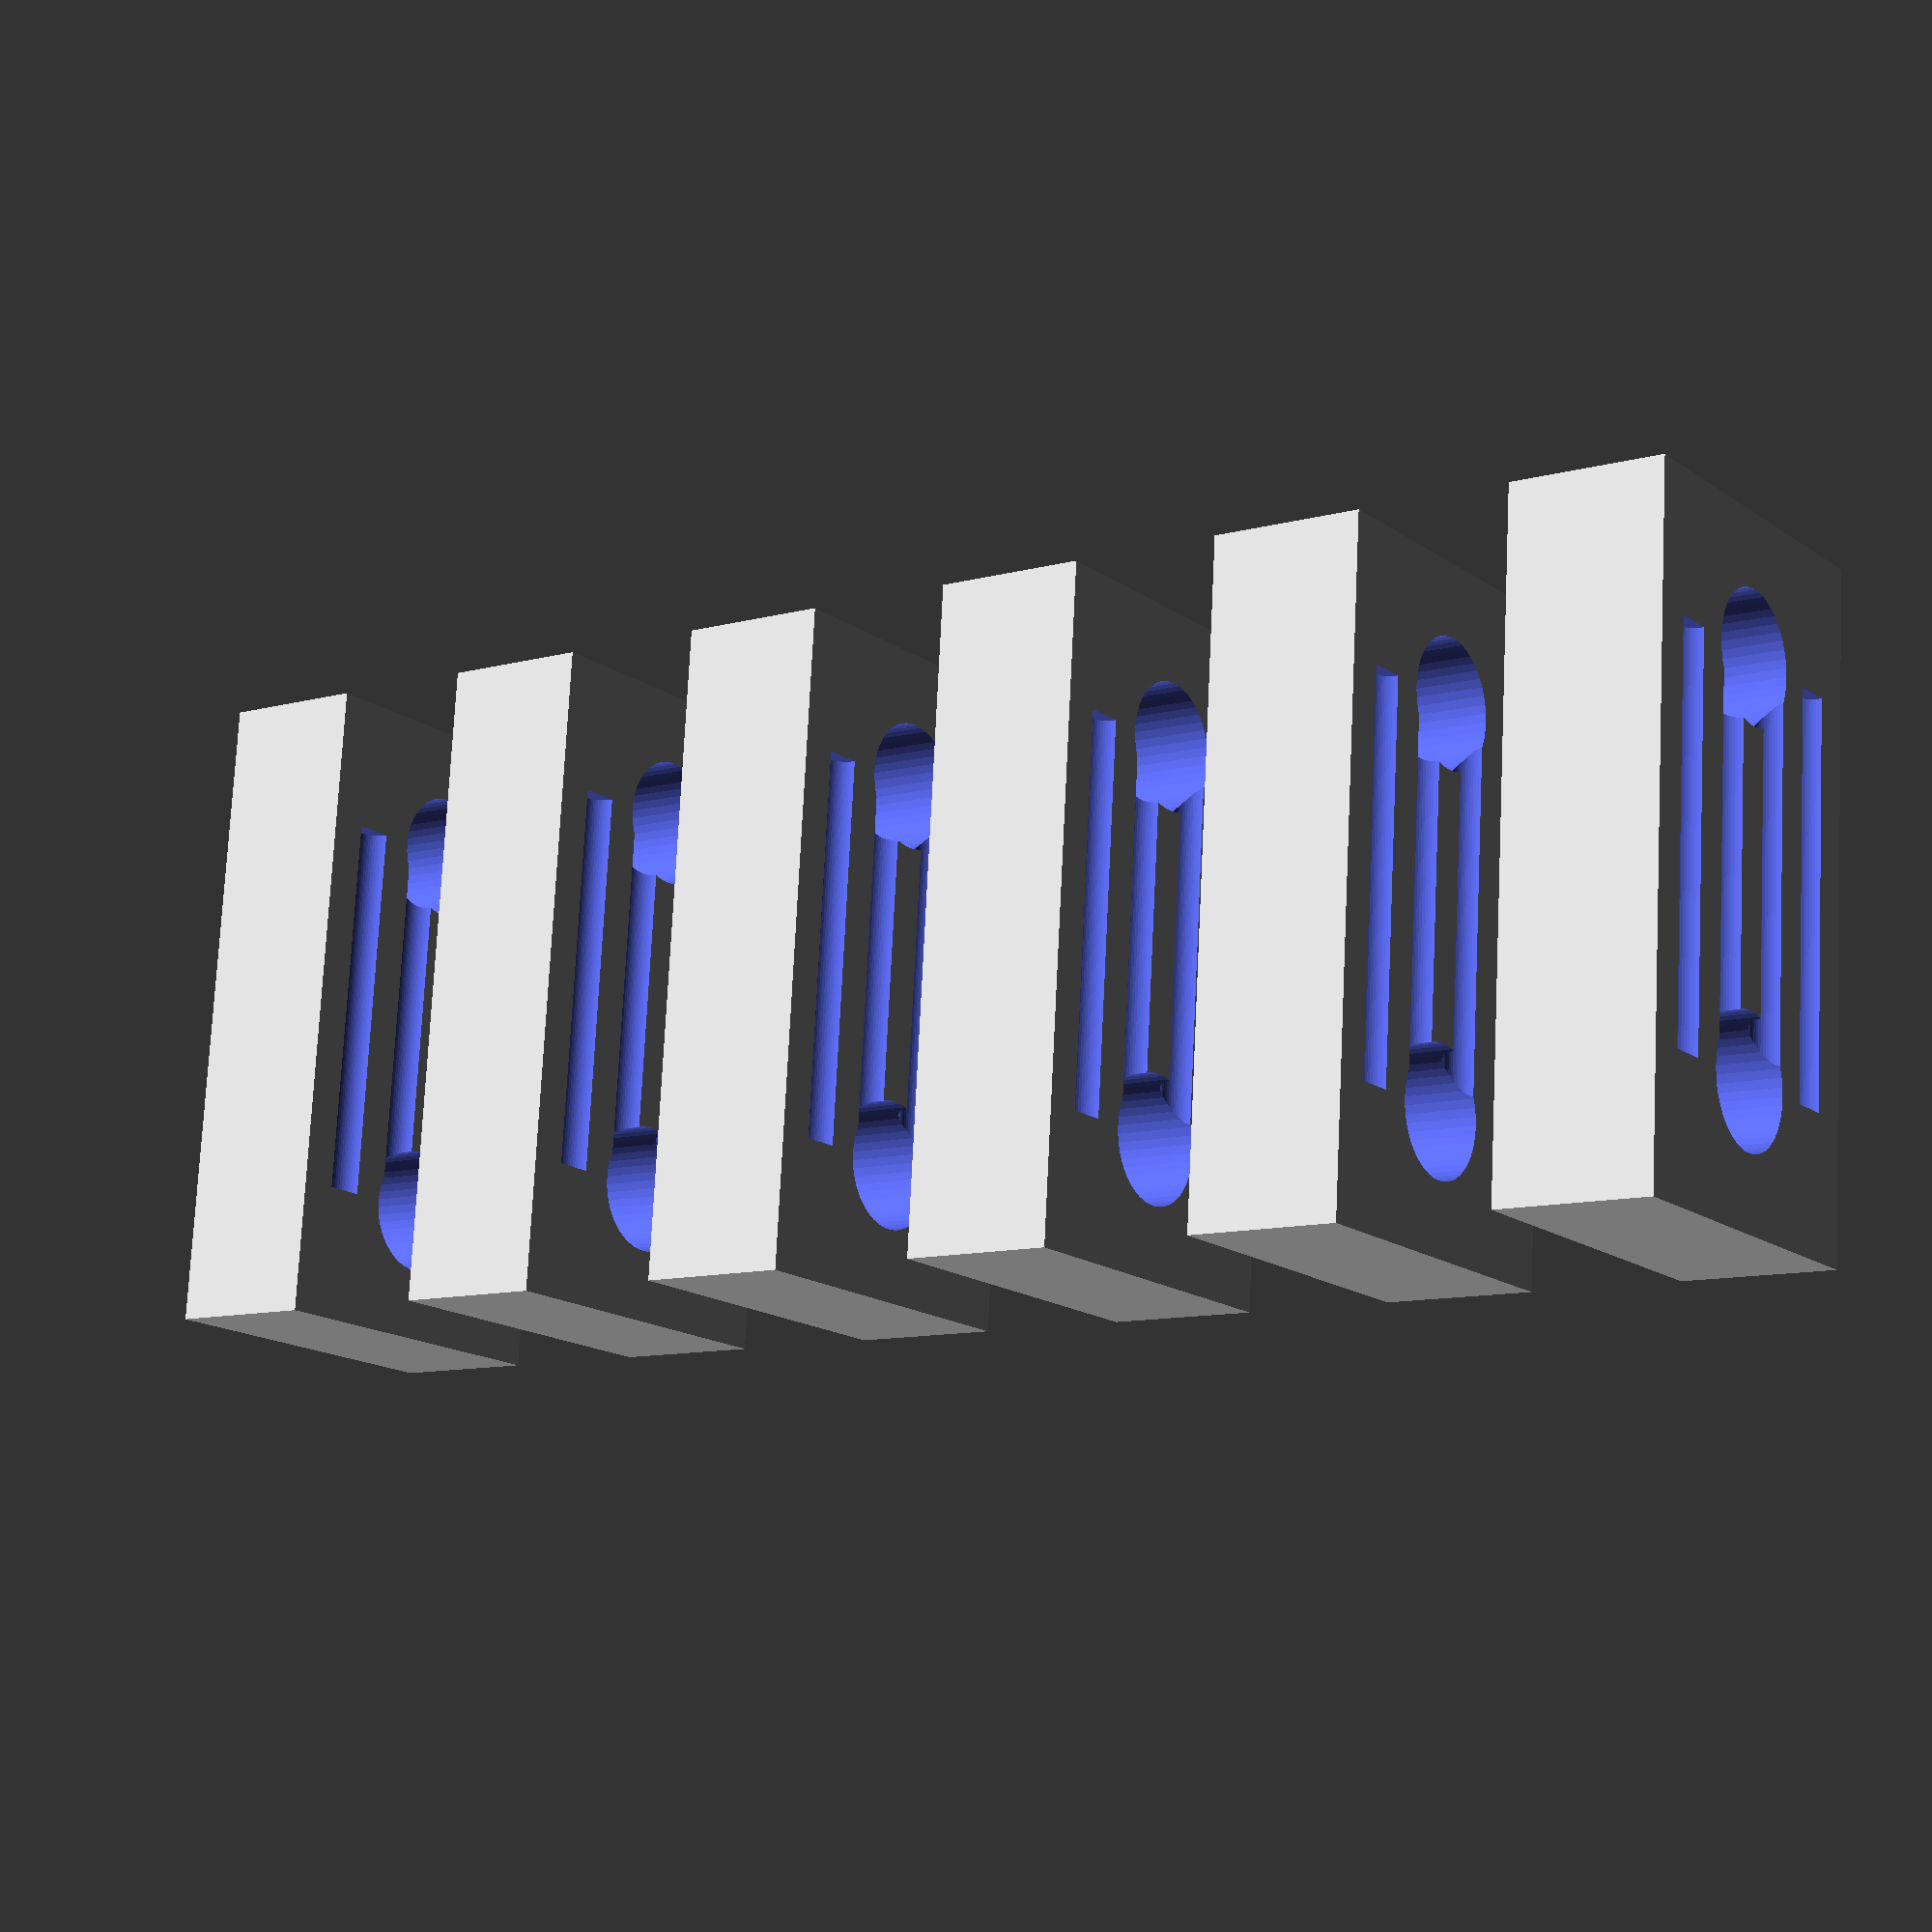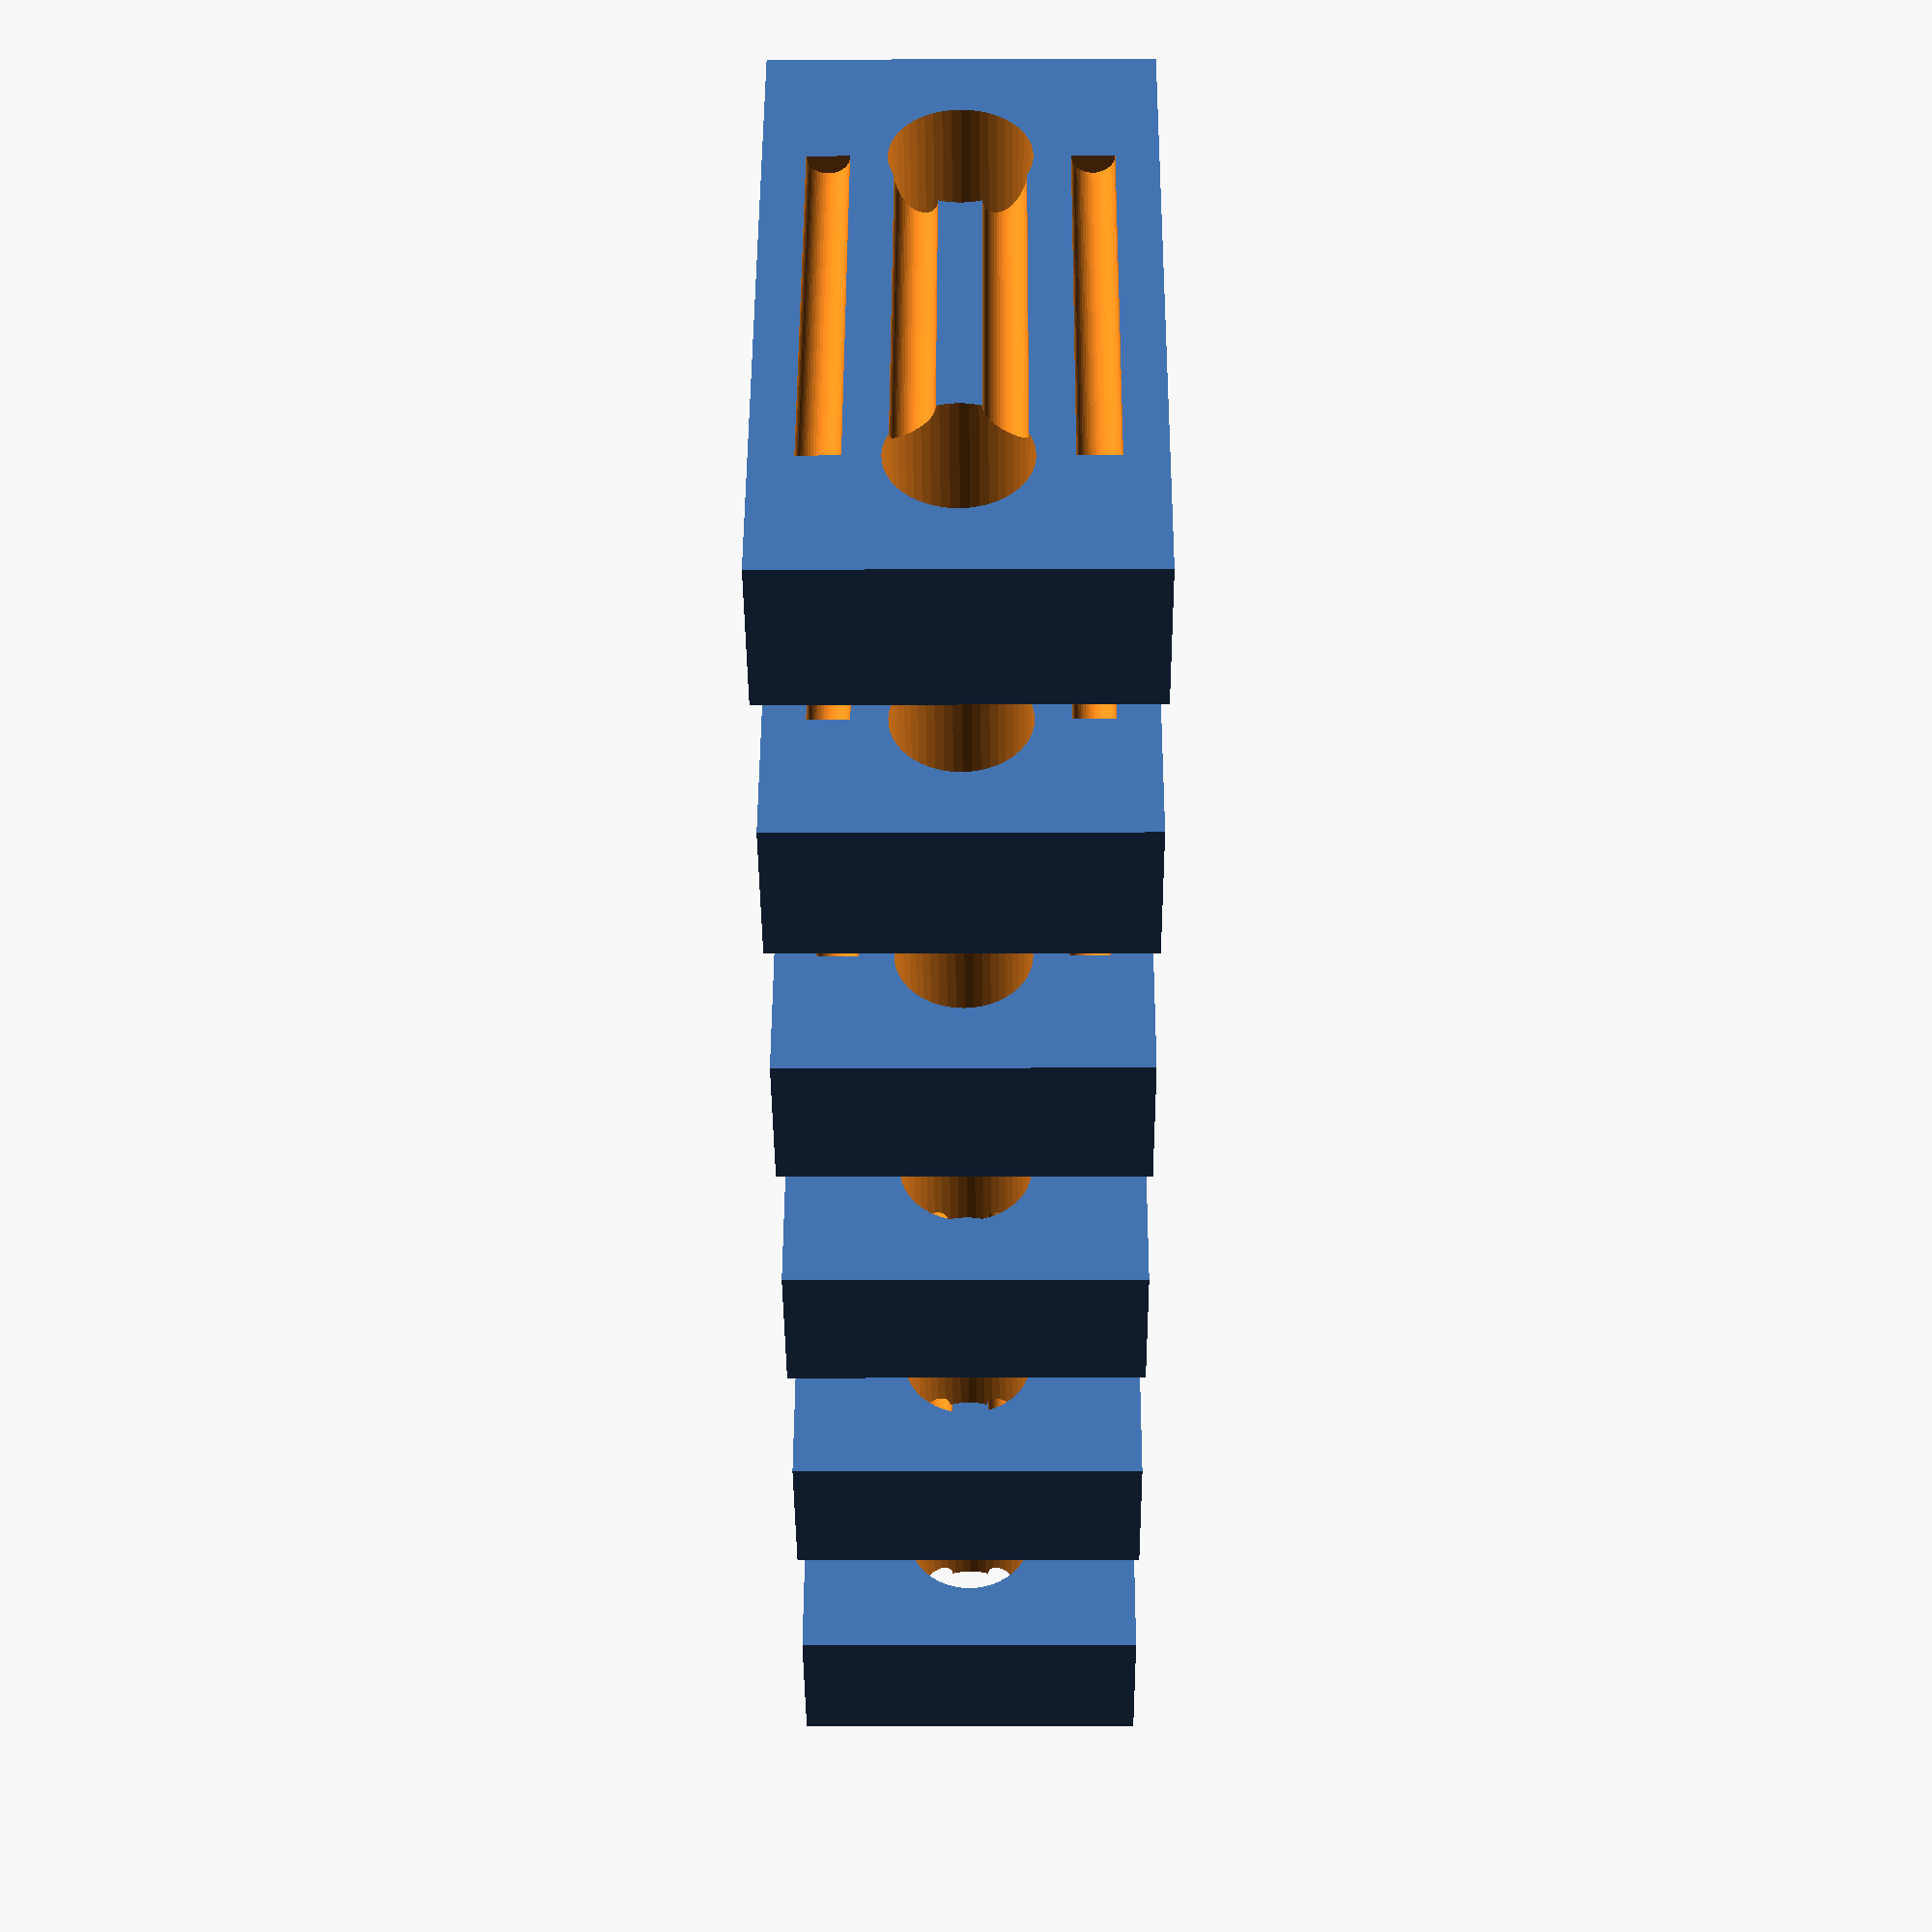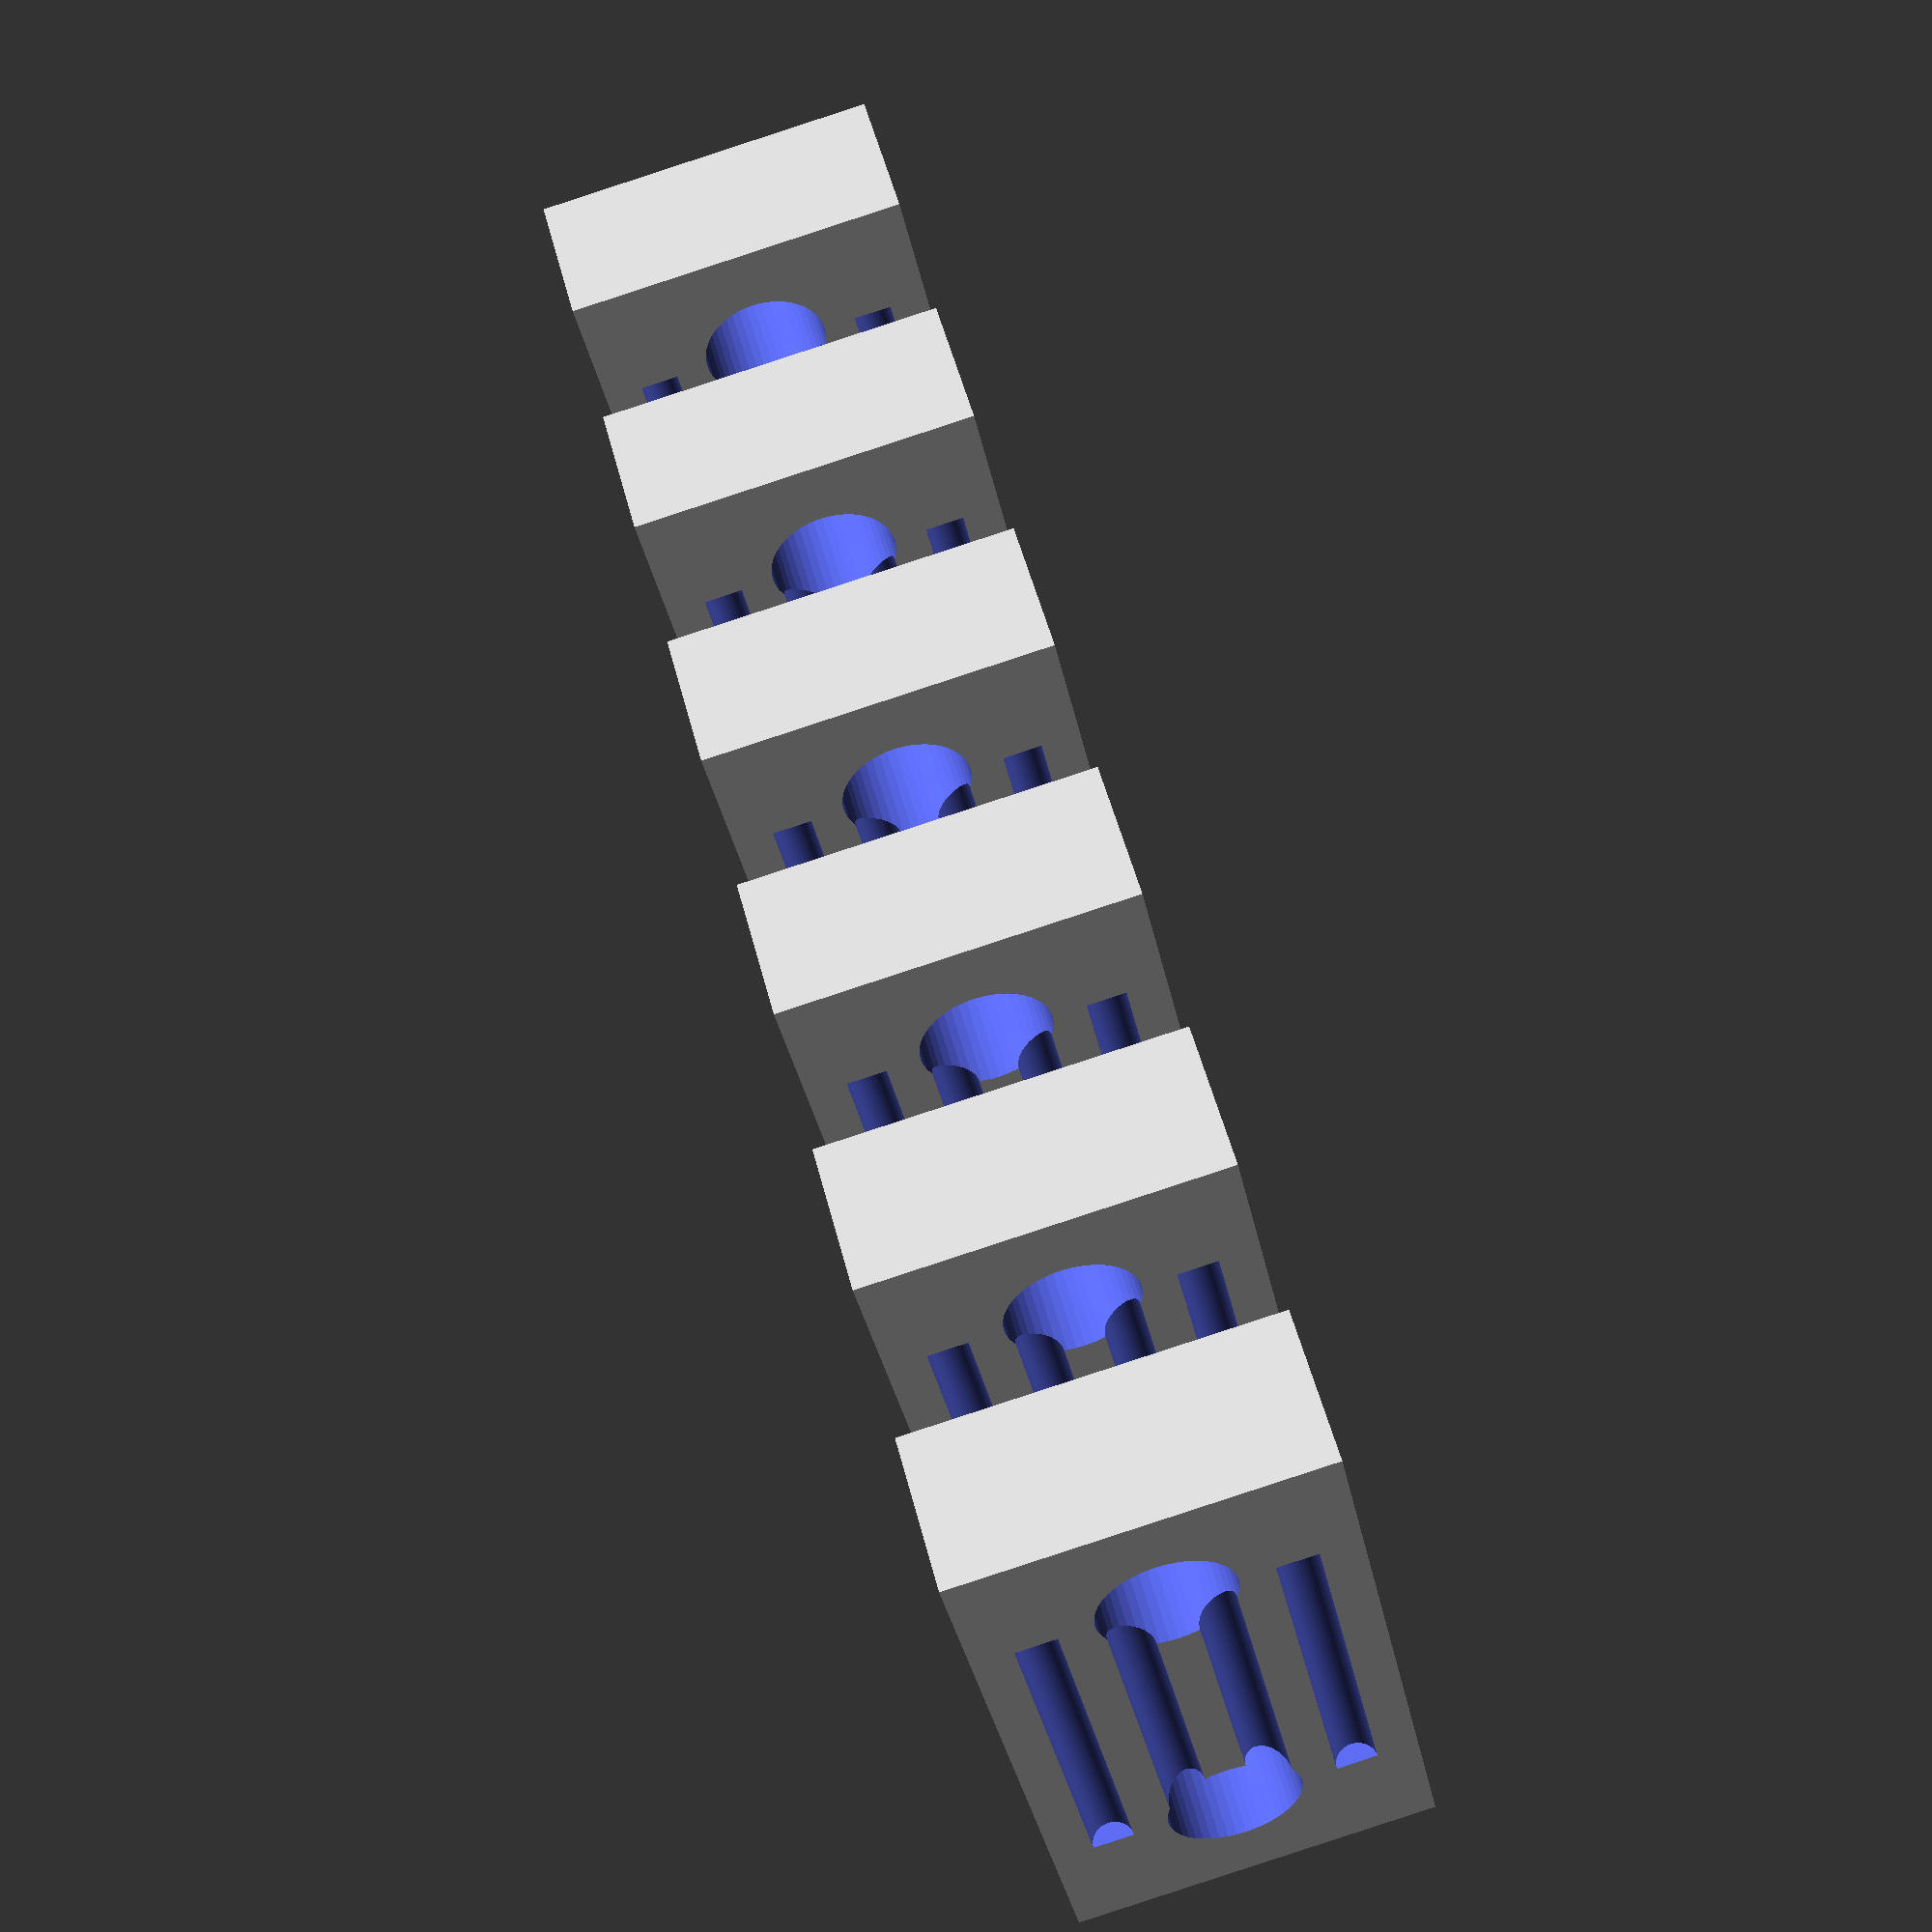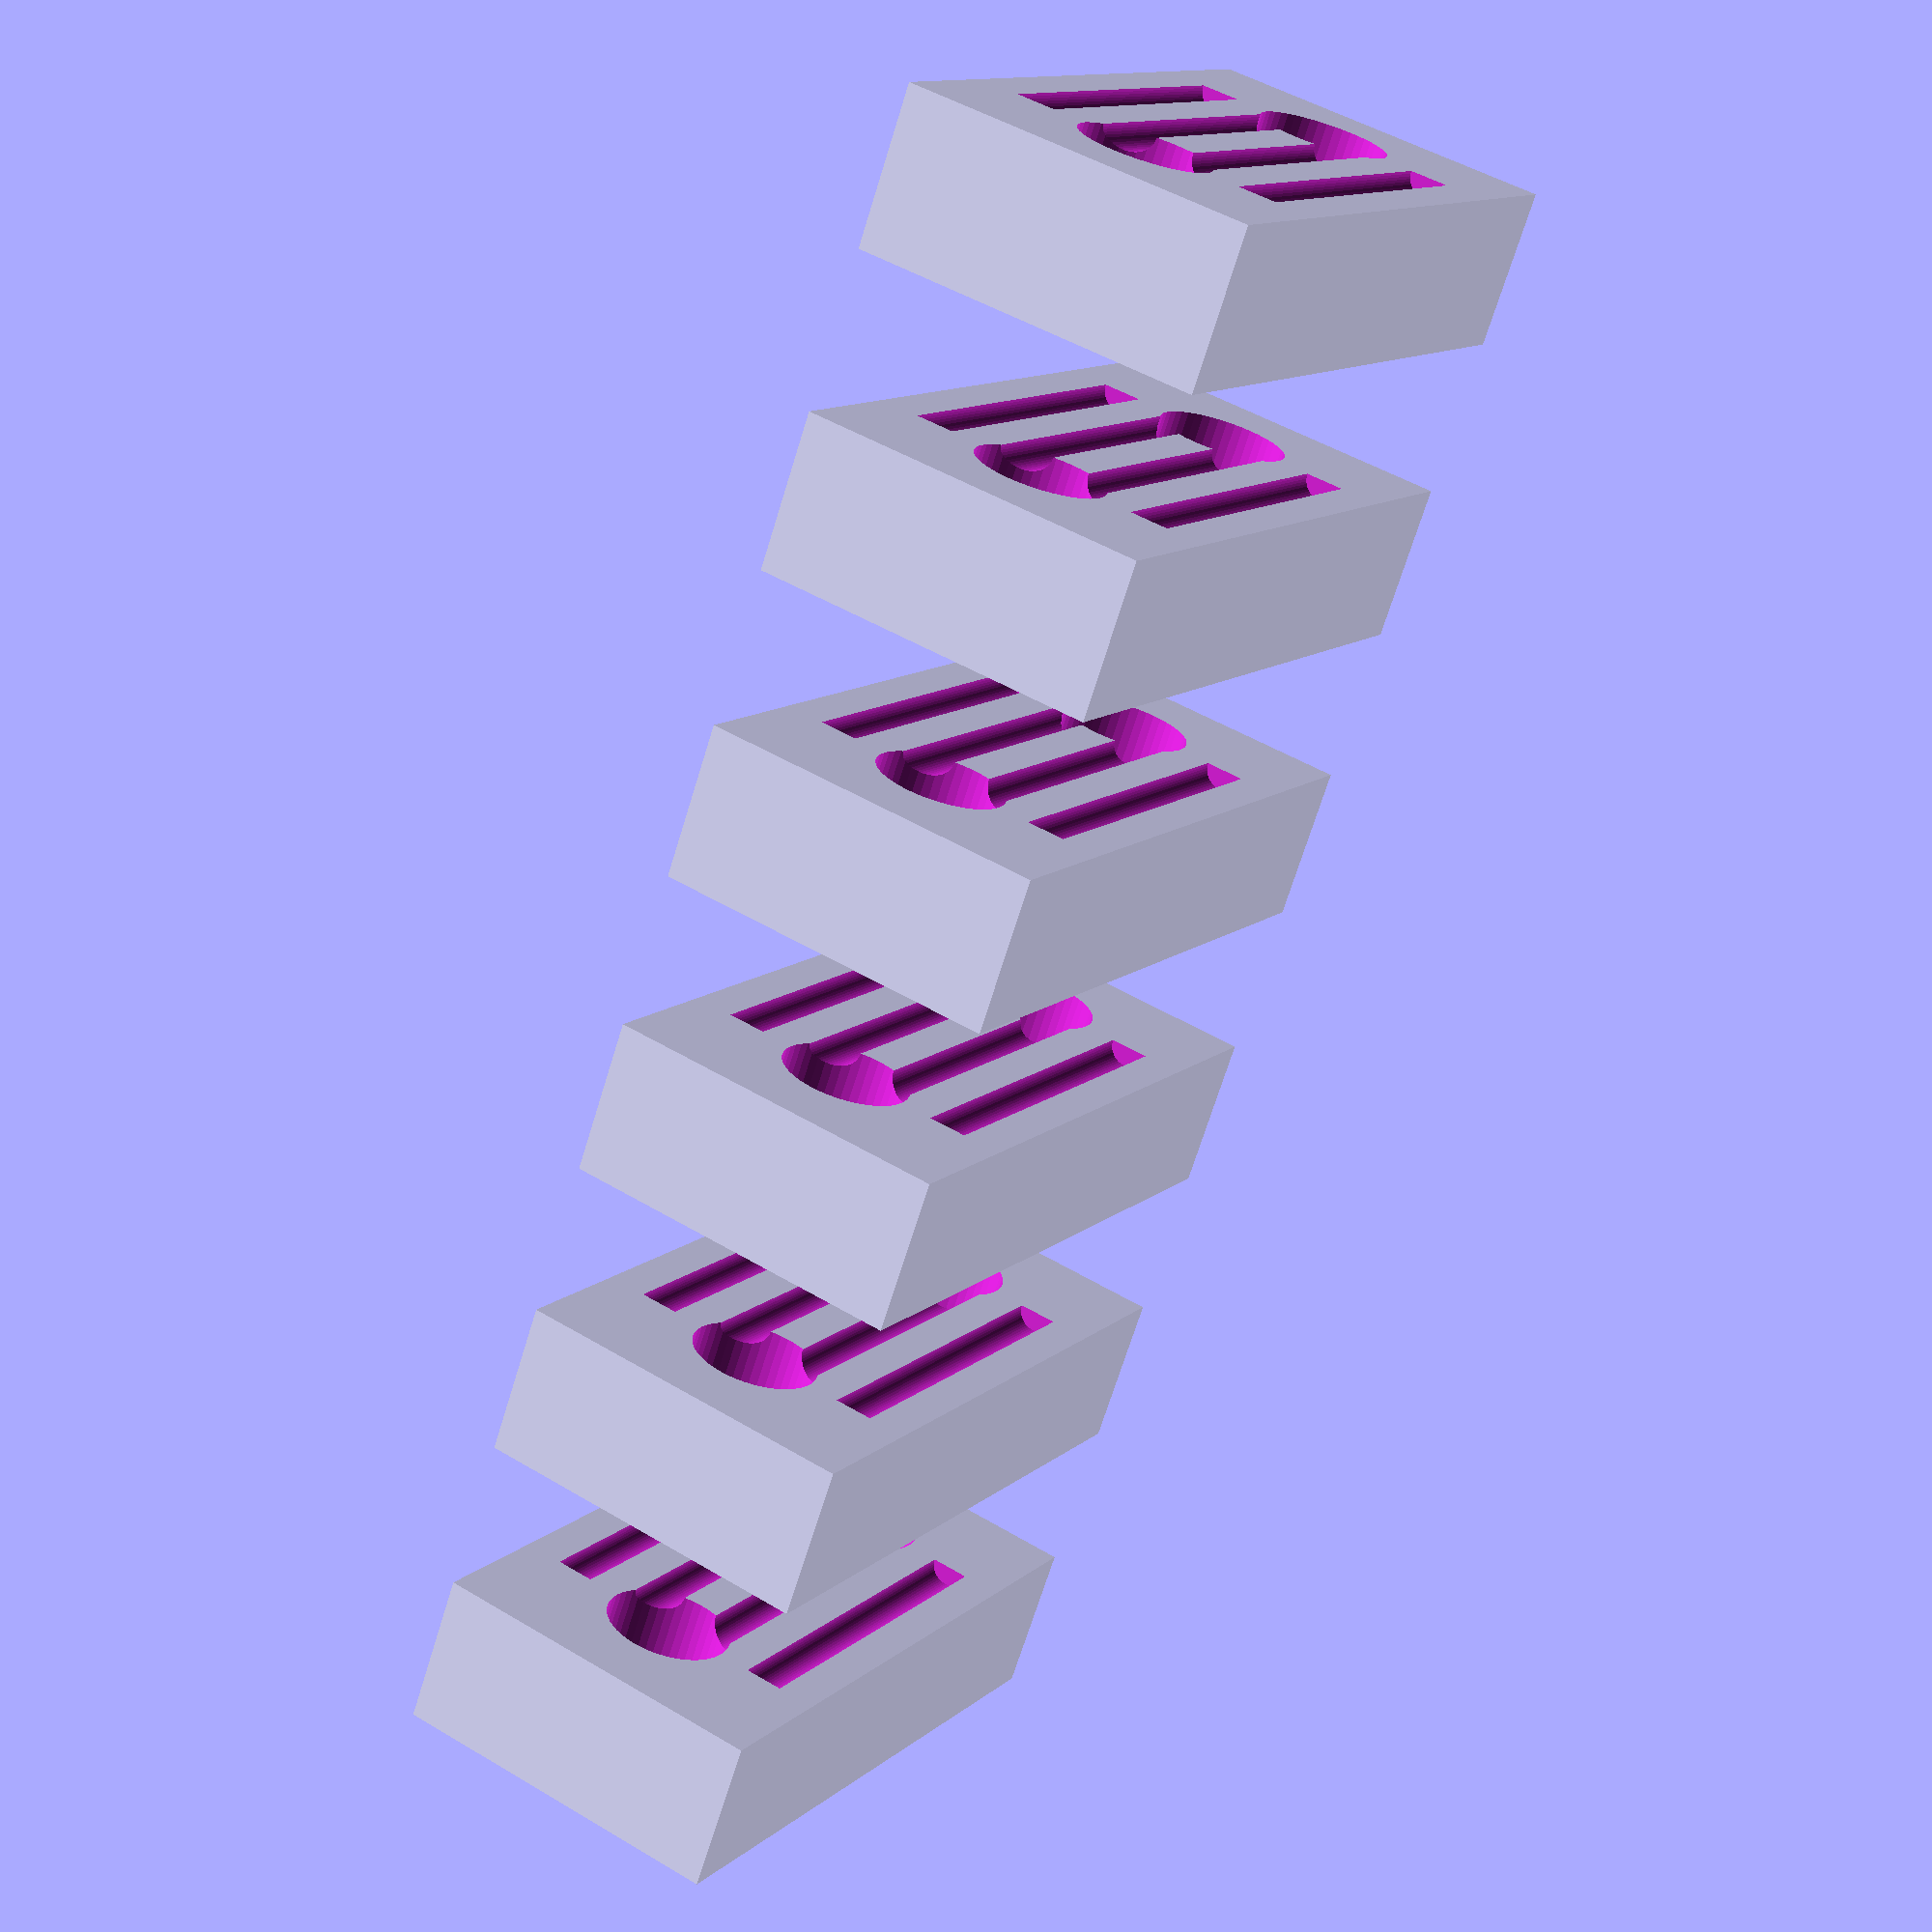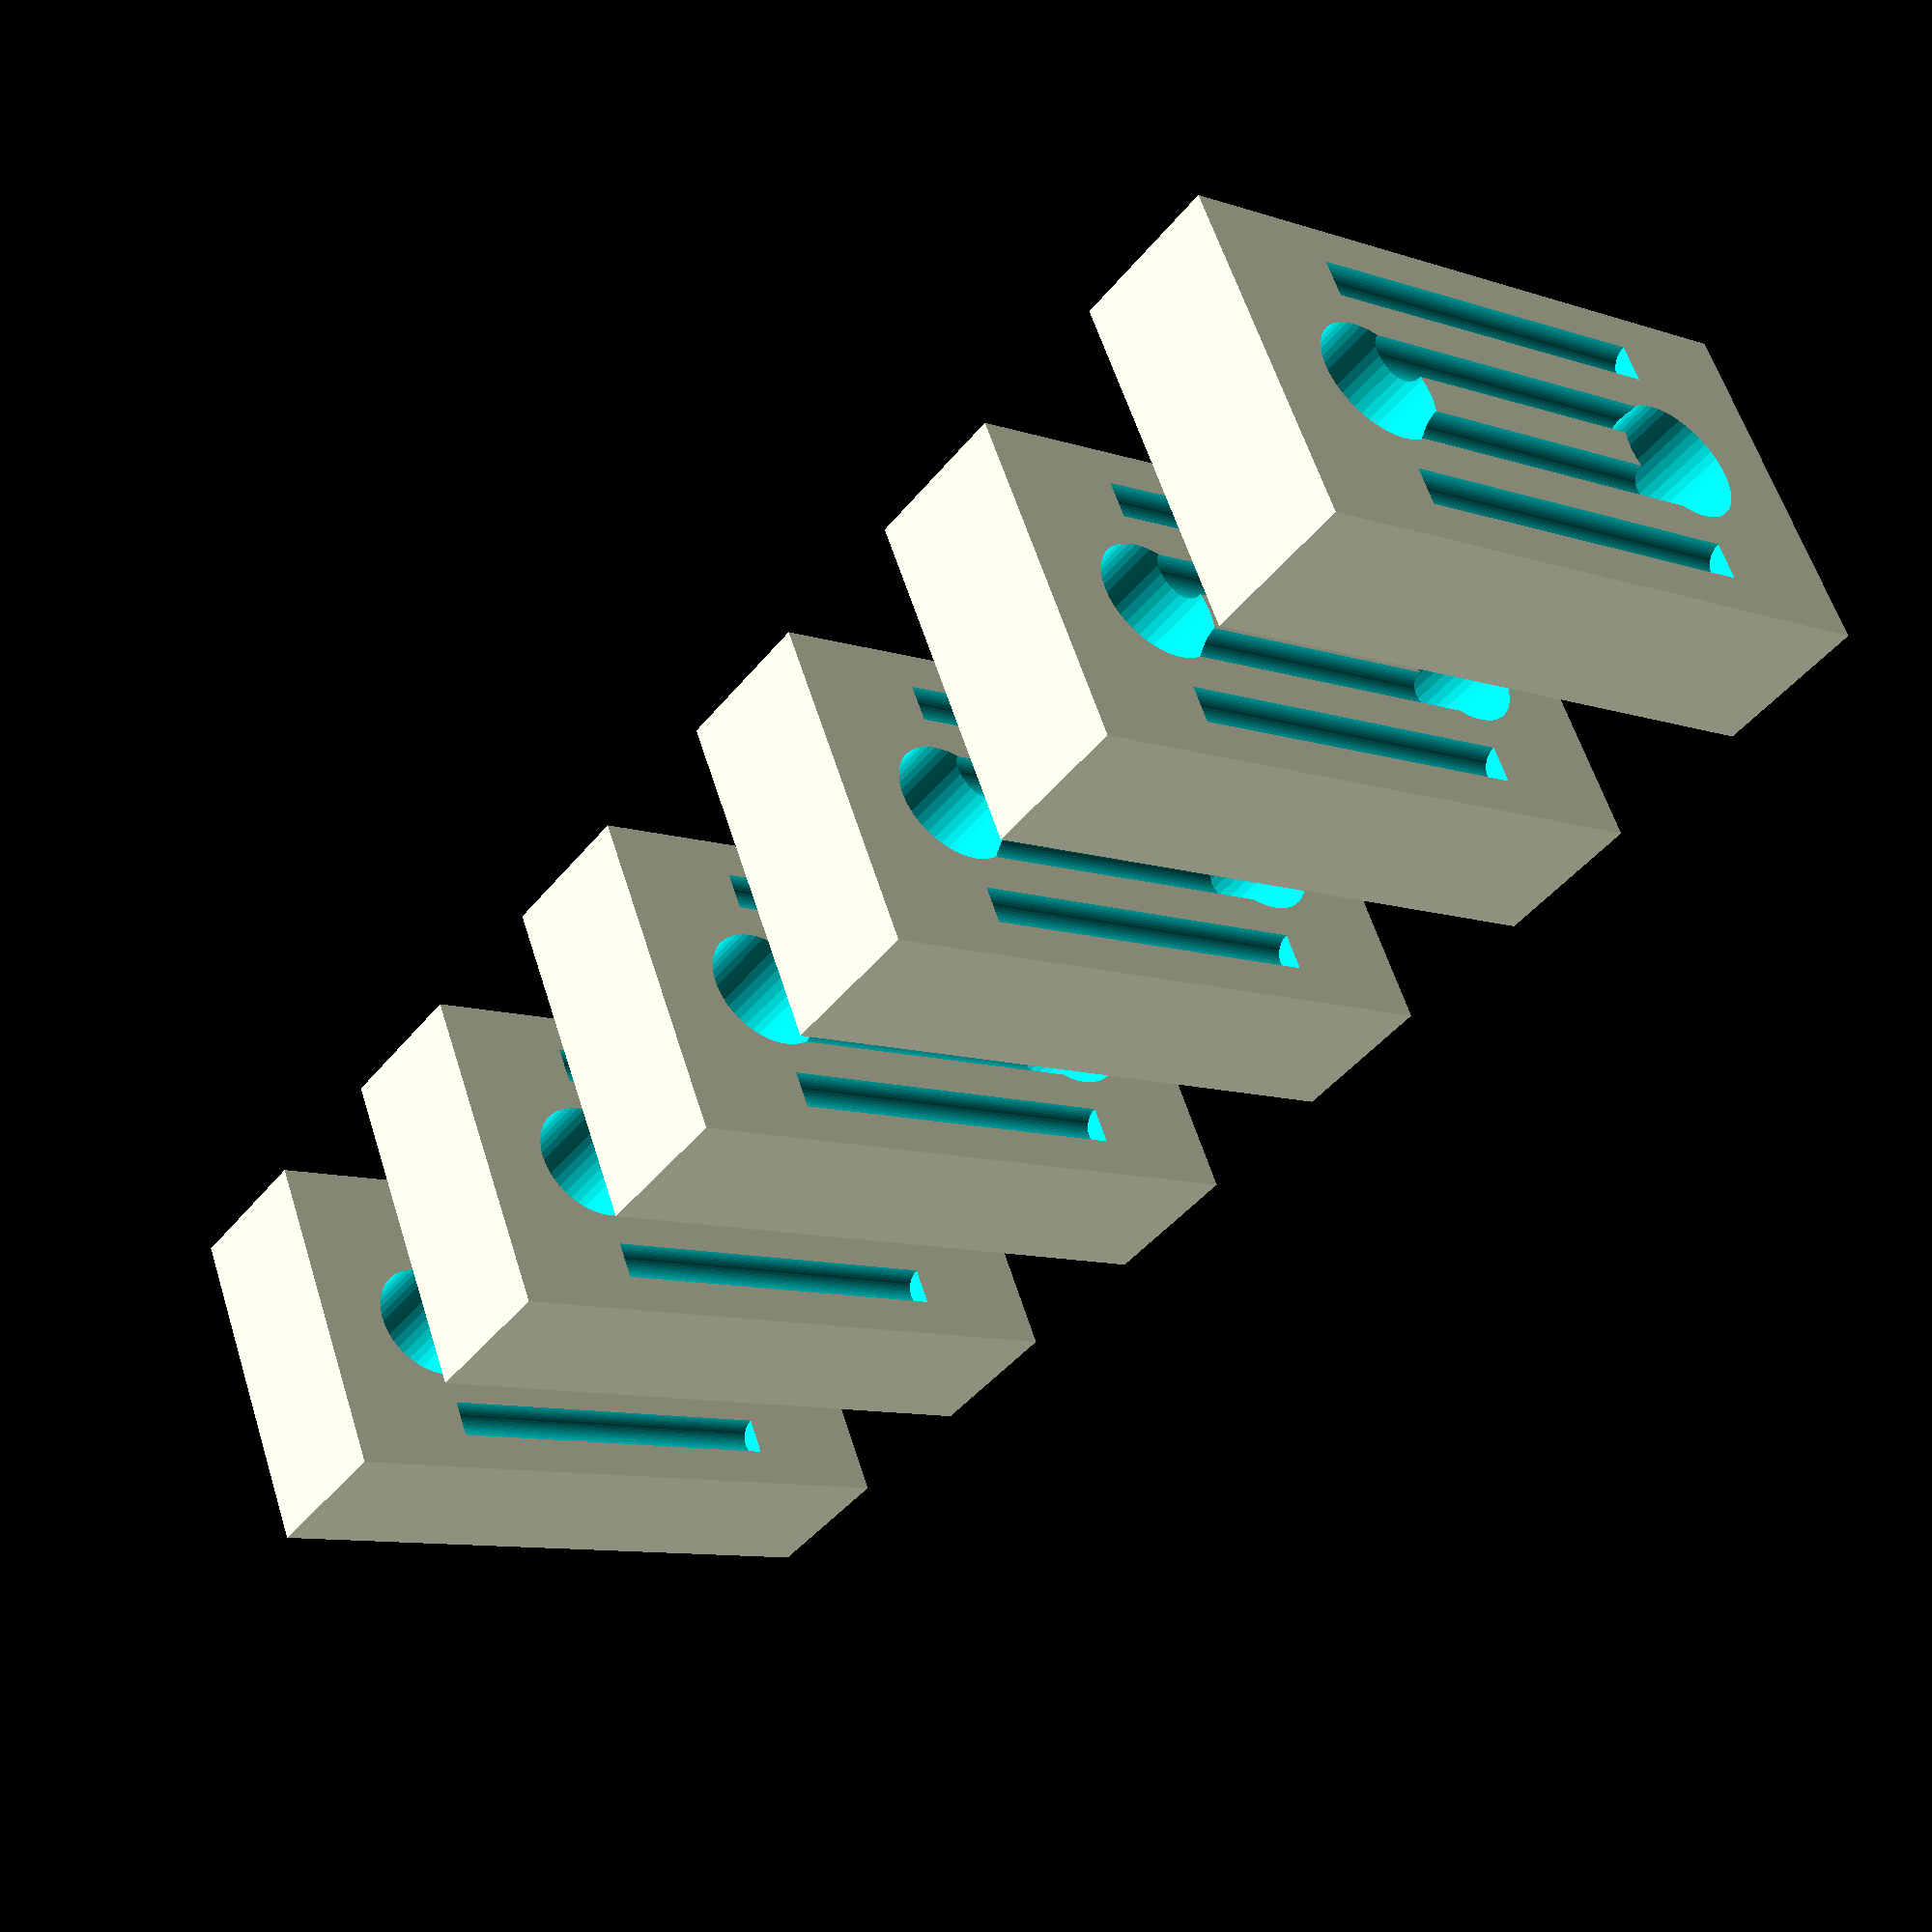
<openscad>
/*
Info:
You can mount the open ends of the belt directly to see cariage. look at carriage_for_traxxas for more information. You need these 6 pieces.

Improvement:
- mounting the belt was a mess before

TODO: 

*/

$fn=48;

module anti_belt_mount_L() {
    // large version
    translate([0,0,12])
    difference() {
        cube([4, 17, 24], center=true);
        for (x = [-2,+2]) for (z = [-11:2:+11])
            translate([x,0,z]) rotate([90,0,0]) cylinder(d=1.0, h=10, center=true);
        for (y = [-5,+5]) for (z = [-8,+8]) 
            translate([0,y,z]) rotate([0,90,0]) cylinder(d=3.3, h=06, center=true);
   }
}

module anti_belt_mount_S() {
    translate([0,0,4.5])
    difference() {
        cube([4, 17, 9], center=true);
        for (x = [-2,+2]) for (z = [-3:2:+3])
            translate([x,0,z]) rotate([90,0,0]) cylinder(d=1, h=10, center=true);
        for (y = [-5,+5]) 
            translate([0,y,0]) rotate([0,90,0]) cylinder(d=3.3, h=6, center=true);
   }
}

for (x = [0:8:(5*8)])
    translate([x,00,0]) anti_belt_mount_S();
</openscad>
<views>
elev=16.1 azim=183.5 roll=35.5 proj=p view=solid
elev=15.1 azim=153.5 roll=90.4 proj=p view=solid
elev=88.4 azim=141.5 roll=108.1 proj=p view=solid
elev=131.6 azim=238.1 roll=56.2 proj=p view=solid
elev=120.7 azim=232.2 roll=17.4 proj=p view=solid
</views>
